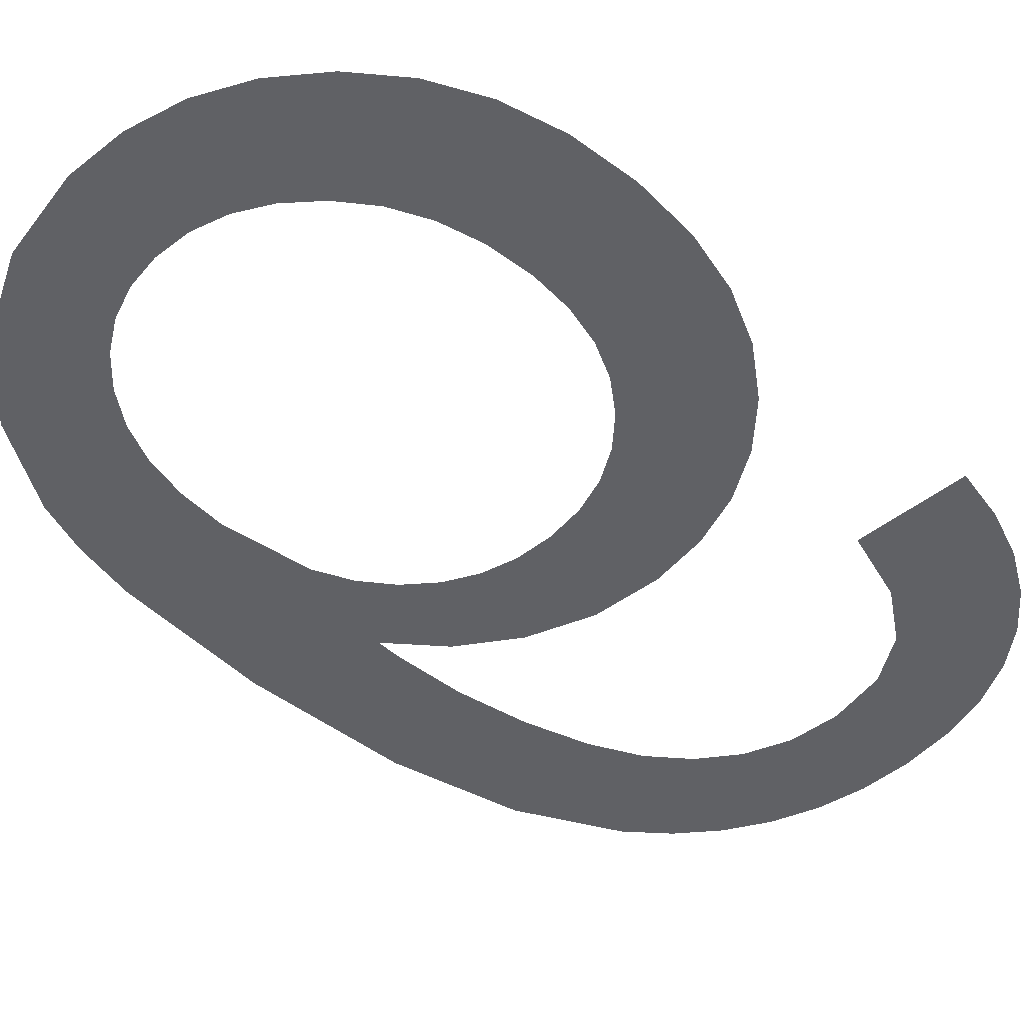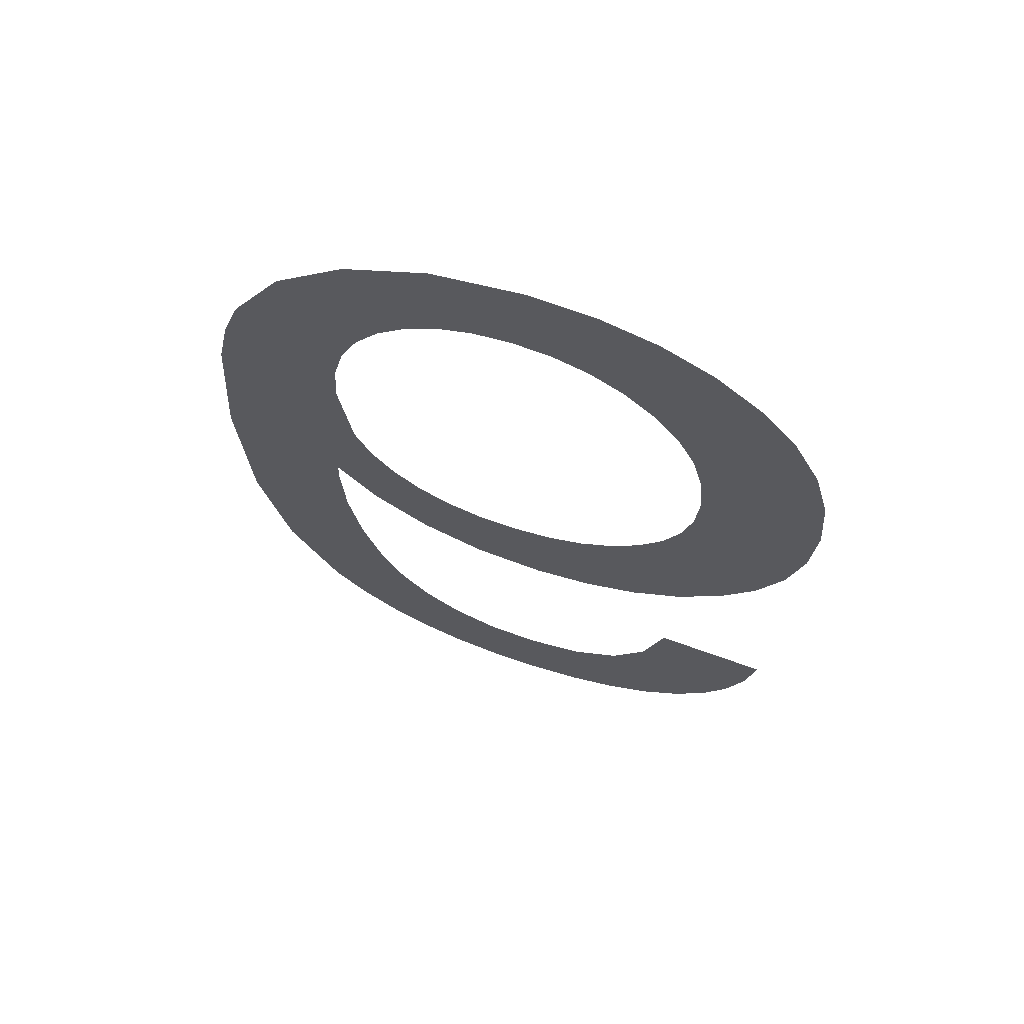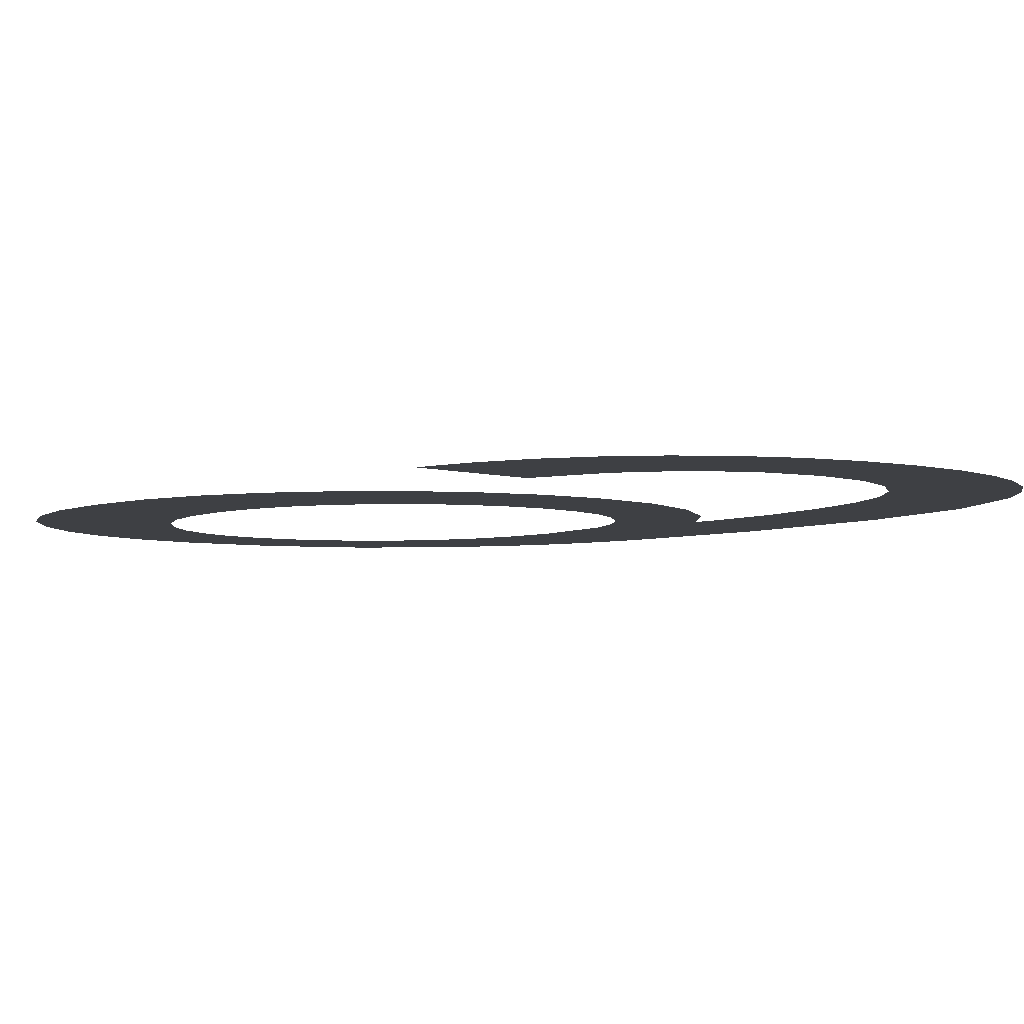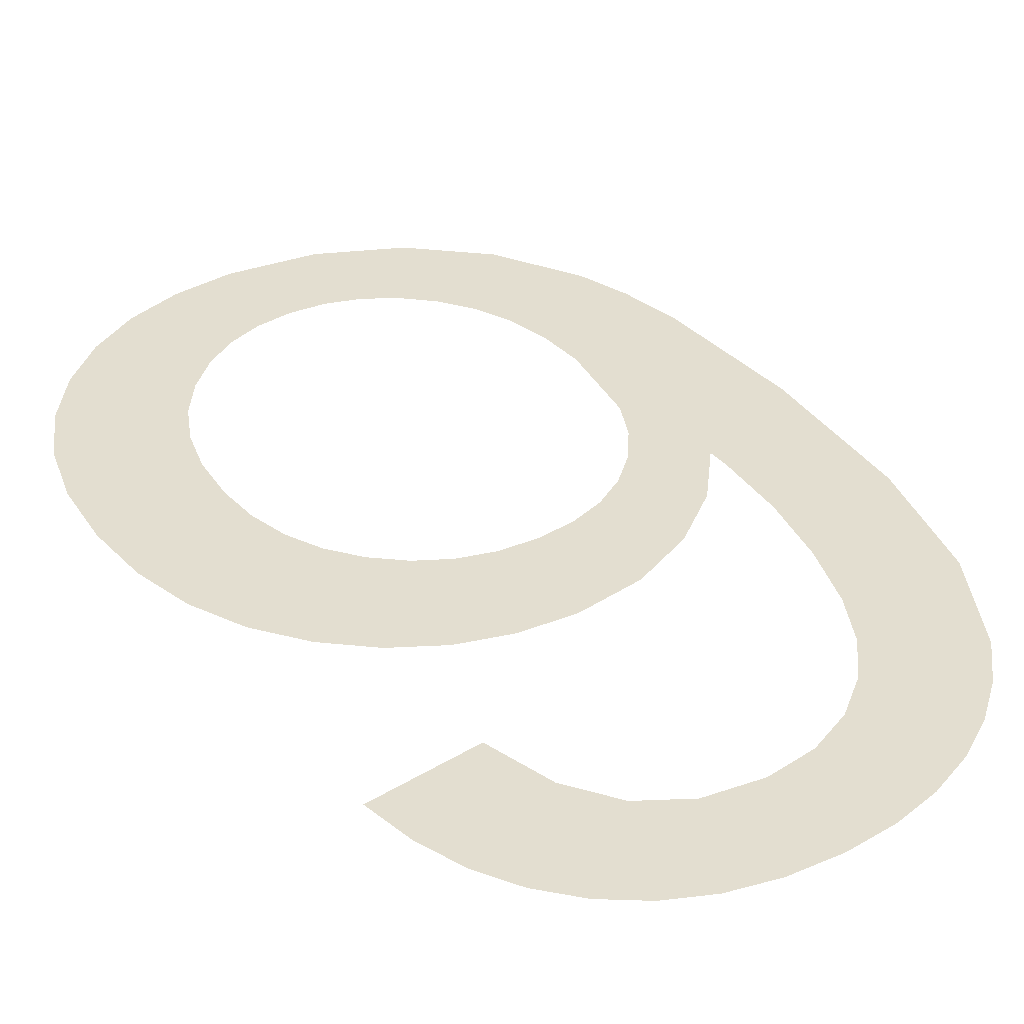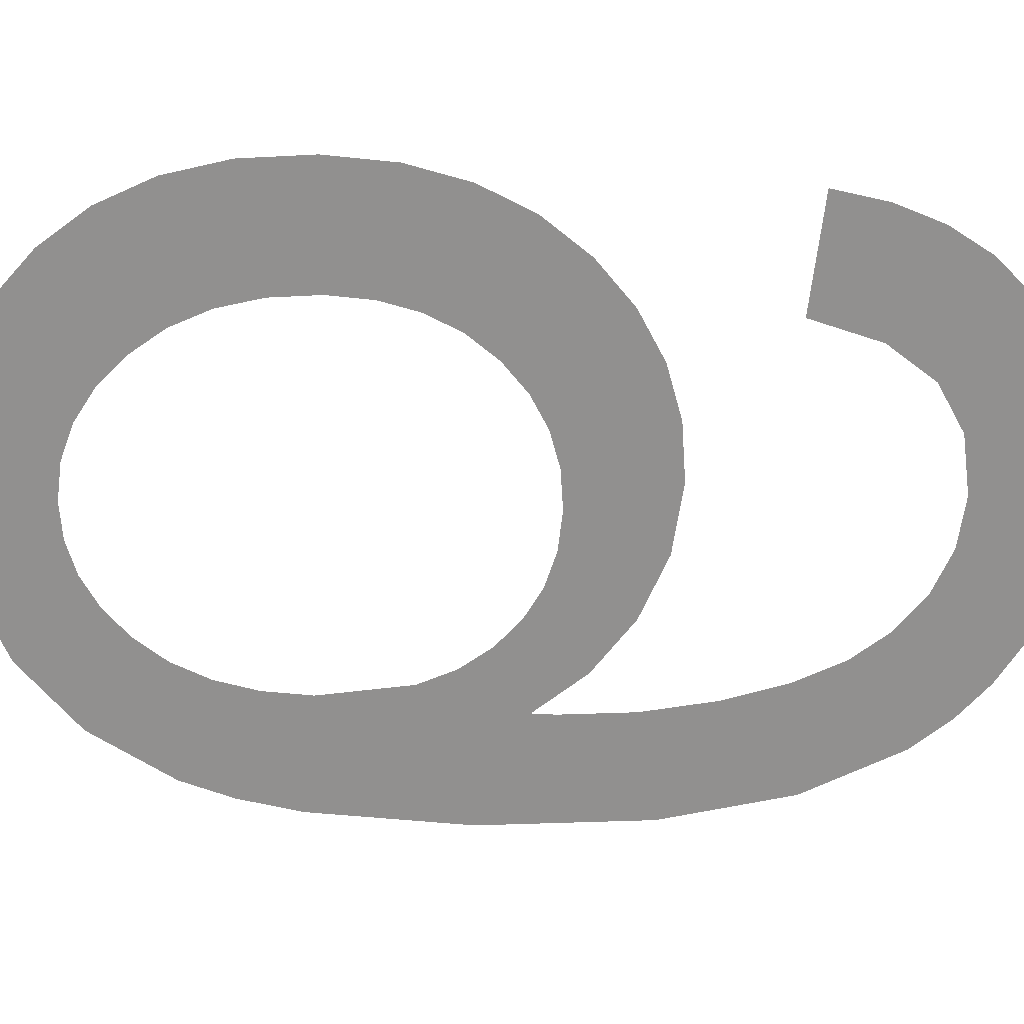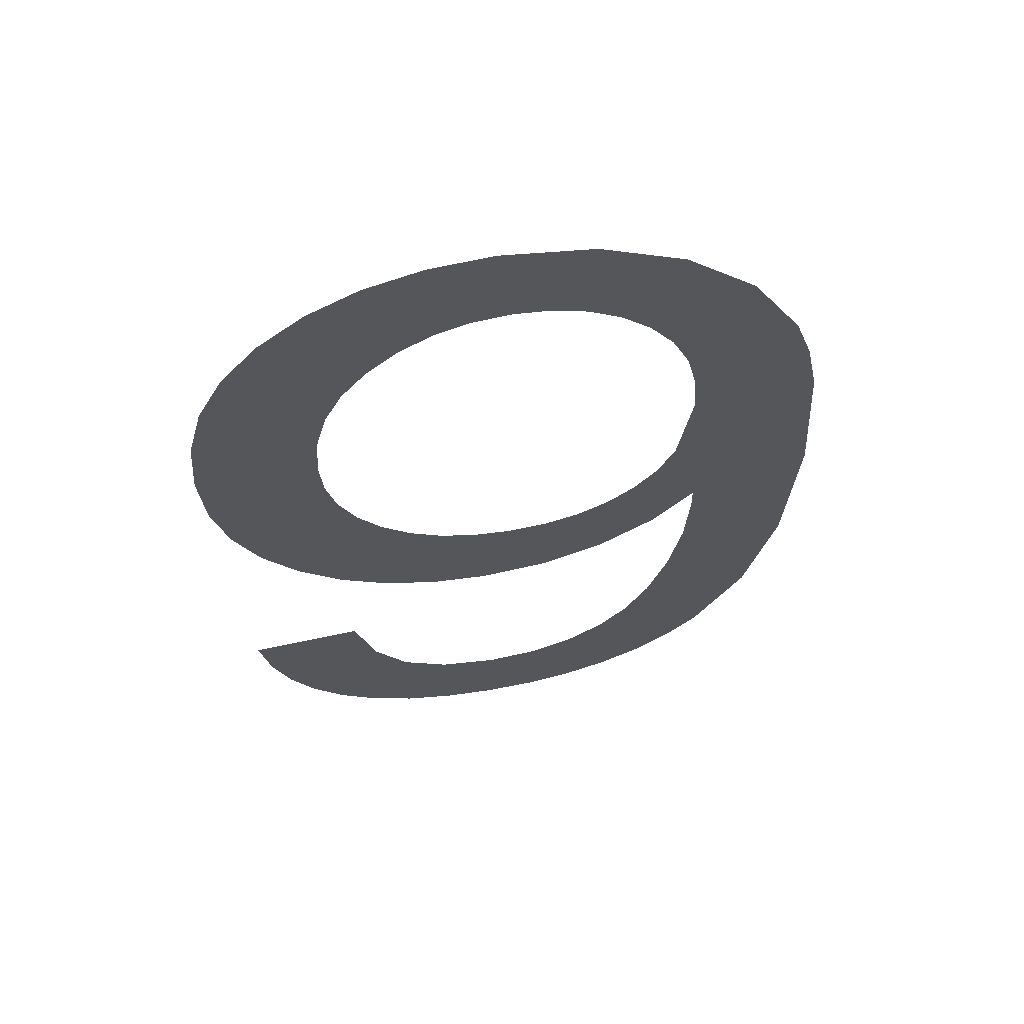
<metadata>
{"format":"obj","ext":"obj","renderer":"f3d","projection":"perspective","resolution":1024,"background":"white","views":[{"elev":-48.5,"azim":-133.7,"up":"+Z"},{"elev":67.5,"azim":-161.9,"up":"+Y"},{"elev":-4.8,"azim":-39.5,"up":"+Z"},{"elev":35.9,"azim":-33.2,"up":"+Z"},{"elev":-65.7,"azim":-91.5,"up":"+Z"},{"elev":63.2,"azim":-10.0,"up":"+Y"}]}
</metadata>
<code>
o _9_1/_9/mesh21/mesh21-geometry#mesh21-geometry
v 0.5885 -0.0698 0.4639
v 0.5881 -0.07883 0.4639
v 0.587 -0.07106 0.4639
v 0.5882 -0.07725 0.4639
v 0.5883 -0.08733 0.4639
v 0.5886 -0.07582 0.4639
v 0.5869 -0.08611 0.4639
v 0.5882 -0.08025 0.4639
v 0.5901 -0.06889 0.4639
v 0.5857 -0.07262 0.4639
v 0.5886 -0.08153 0.4639
v 0.5892 -0.07454 0.4639
v 0.5857 -0.08459 0.4639
v 0.5898 -0.08821 0.4639
v 0.59 -0.07342 0.4639
v 0.5849 -0.07442 0.4639
v 0.5891 -0.08267 0.4639
v 0.591 -0.07251 0.4639
v 0.5848 -0.08285 0.4639
v 0.5899 -0.08367 0.4639
v 0.592 -0.06835 0.4639
v 0.5843 -0.07644 0.4639
v 0.5915 -0.08874 0.4639
v 0.5921 -0.07186 0.4639
v 0.5843 -0.08089 0.4639
v 0.5909 -0.08448 0.4639
v 0.594 -0.06817 0.4639
v 0.5842 -0.0787 0.4639
v 0.5919 -0.08507 0.4639
v 0.5932 -0.07147 0.4639
v 0.5934 -0.08891 0.4639
v 0.5944 -0.07134 0.4639
v 0.5931 -0.08542 0.4639
v 0.5969 -0.06858 0.4639
v 0.5943 -0.08553 0.4639
v 0.5956 -0.07146 0.4639
v 0.5956 -0.08863 0.4639
v 0.5967 -0.07182 0.4639
v 0.5956 -0.08542 0.4639
v 0.5978 -0.07243 0.4639
v 0.5968 -0.08507 0.4639
v 0.5995 -0.06981 0.4639
v 0.5977 -0.08778 0.4639
v 0.5987 -0.07328 0.4639
v 0.5978 -0.08448 0.4639
v 0.5994 -0.07433 0.4639
v 0.5995 -0.08647 0.4639
v 0.6 -0.07555 0.4639
v 0.5987 -0.08367 0.4639
v 0.6018 -0.07179 0.4639
v 0.5995 -0.08265 0.4639
v 0.6003 -0.07694 0.4639
v 0.6 -0.08145 0.4639
v 0.6004 -0.07851 0.4639
v 0.6009 -0.08481 0.4639
v 0.6009 -0.08557 0.4639
v 0.6018 -0.0959 0.4639
v 0.6007 -0.08794 0.4639
v 0.6034 -0.07448 0.4639
v 0.6007 -0.09714 0.4639
v 0.6034 -0.09278 0.4639
v 0.6003 -0.09026 0.4639
v 0.6039 -0.07616 0.4639
v 0.5997 -0.09232 0.4639
v 0.6044 -0.08862 0.4639
v 0.5995 -0.09817 0.4639
v 0.6044 -0.07819 0.4639
v 0.5989 -0.0939 0.4639
v 0.6047 -0.08325 0.4639
v 0.5982 -0.09898 0.4639
v 0.5979 -0.09512 0.4639
v 0.5967 -0.09956 0.4639
v 0.5967 -0.09606 0.4639
v 0.5953 -0.09667 0.4639
v 0.5952 -0.09991 0.4639
v 0.5936 -0.09687 0.4639
v 0.5935 -0.1 0.4639
v 0.5918 -0.09989 0.4639
v 0.5917 -0.09658 0.4639
v 0.5902 -0.0957 0.4639
v 0.5902 -0.09951 0.4639
v 0.5891 -0.09418 0.4639
v 0.5888 -0.09888 0.4639
v 0.5884 -0.09194 0.4639
v 0.5875 -0.09799 0.4639
v 0.5865 -0.09687 0.4639
v 0.5857 -0.09555 0.4639
v 0.5851 -0.09401 0.4639
v 0.5847 -0.09228 0.4639
f 1 2 3
f 2 1 4
f 3 2 1
f 4 1 2
f 5 3 2
f 2 3 5
f 4 1 6
f 6 1 4
f 7 3 5
f 5 3 7
f 5 2 8
f 8 2 5
f 6 1 9
f 9 1 6
f 7 10 3
f 3 10 7
f 5 8 11
f 11 8 5
f 6 9 12
f 12 9 6
f 13 10 7
f 7 10 13
f 5 11 14
f 14 11 5
f 12 9 15
f 15 9 12
f 13 16 10
f 10 16 13
f 14 11 17
f 17 11 14
f 15 9 18
f 18 9 15
f 19 16 13
f 13 16 19
f 14 17 20
f 20 17 14
f 18 9 21
f 21 9 18
f 19 22 16
f 16 22 19
f 14 20 23
f 23 20 14
f 18 21 24
f 24 21 18
f 25 22 19
f 19 22 25
f 23 20 26
f 26 20 23
f 24 21 27
f 27 21 24
f 22 25 28
f 28 25 22
f 23 26 29
f 29 26 23
f 24 27 30
f 30 27 24
f 23 29 31
f 31 29 23
f 30 27 32
f 32 27 30
f 31 29 33
f 33 29 31
f 32 27 34
f 34 27 32
f 31 33 35
f 35 33 31
f 32 34 36
f 36 34 32
f 31 35 37
f 37 35 31
f 36 34 38
f 38 34 36
f 37 35 39
f 39 35 37
f 38 34 40
f 40 34 38
f 37 39 41
f 41 39 37
f 40 34 42
f 42 34 40
f 37 41 43
f 43 41 37
f 40 42 44
f 44 42 40
f 43 41 45
f 45 41 43
f 44 42 46
f 46 42 44
f 43 45 47
f 47 45 43
f 46 42 48
f 48 42 46
f 47 45 49
f 49 45 47
f 48 42 50
f 50 42 48
f 47 49 51
f 51 49 47
f 48 50 52
f 52 50 48
f 47 51 53
f 53 51 47
f 52 50 54
f 54 50 52
f 47 53 55
f 55 53 47
f 54 50 55
f 55 50 54
f 55 53 54
f 54 53 55
f 55 50 56
f 56 50 55
f 57 56 50
f 50 56 57
f 57 58 56
f 56 58 57
f 57 50 59
f 59 50 57
f 60 58 57
f 57 58 60
f 57 59 61
f 61 59 57
f 60 62 58
f 58 62 60
f 61 59 63
f 63 59 61
f 60 64 62
f 62 64 60
f 61 63 65
f 65 63 61
f 66 64 60
f 60 64 66
f 65 63 67
f 67 63 65
f 66 68 64
f 64 68 66
f 65 67 69
f 69 67 65
f 70 68 66
f 66 68 70
f 70 71 68
f 68 71 70
f 72 71 70
f 70 71 72
f 72 73 71
f 71 73 72
f 72 74 73
f 73 74 72
f 75 74 72
f 72 74 75
f 75 76 74
f 74 76 75
f 77 76 75
f 75 76 77
f 78 76 77
f 77 76 78
f 78 79 76
f 76 79 78
f 78 80 79
f 79 80 78
f 81 80 78
f 78 80 81
f 81 82 80
f 80 82 81
f 83 82 81
f 81 82 83
f 83 84 82
f 82 84 83
f 85 84 83
f 83 84 85
f 86 84 85
f 85 84 86
f 87 84 86
f 86 84 87
f 88 84 87
f 87 84 88
f 84 88 89
f 89 88 84

</code>
